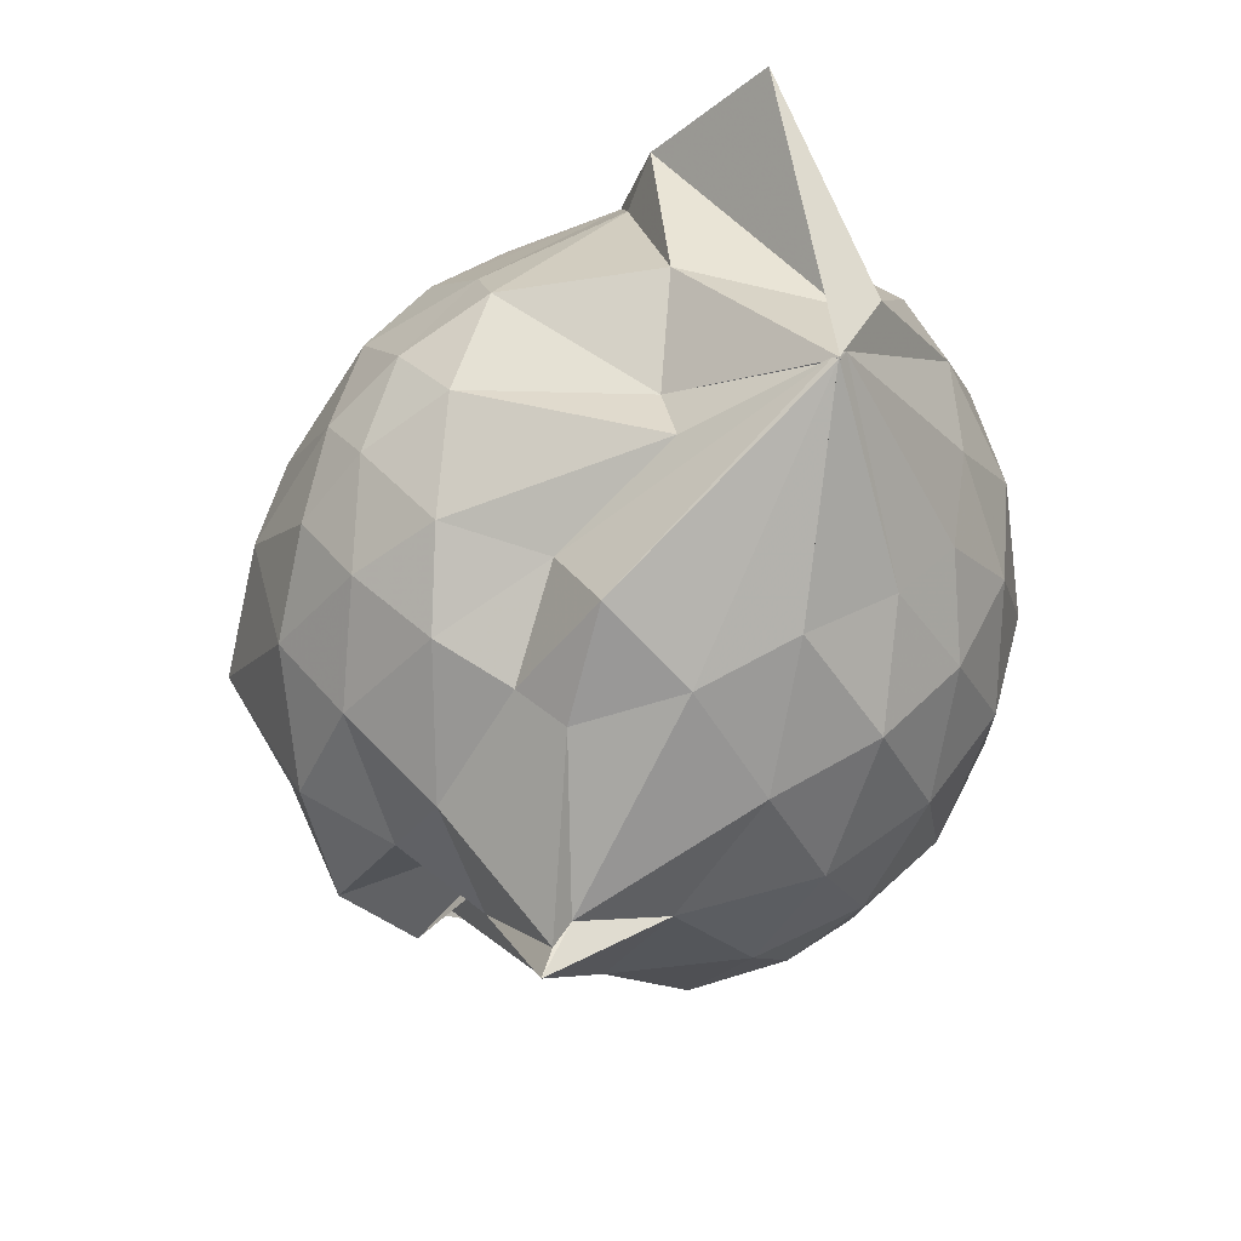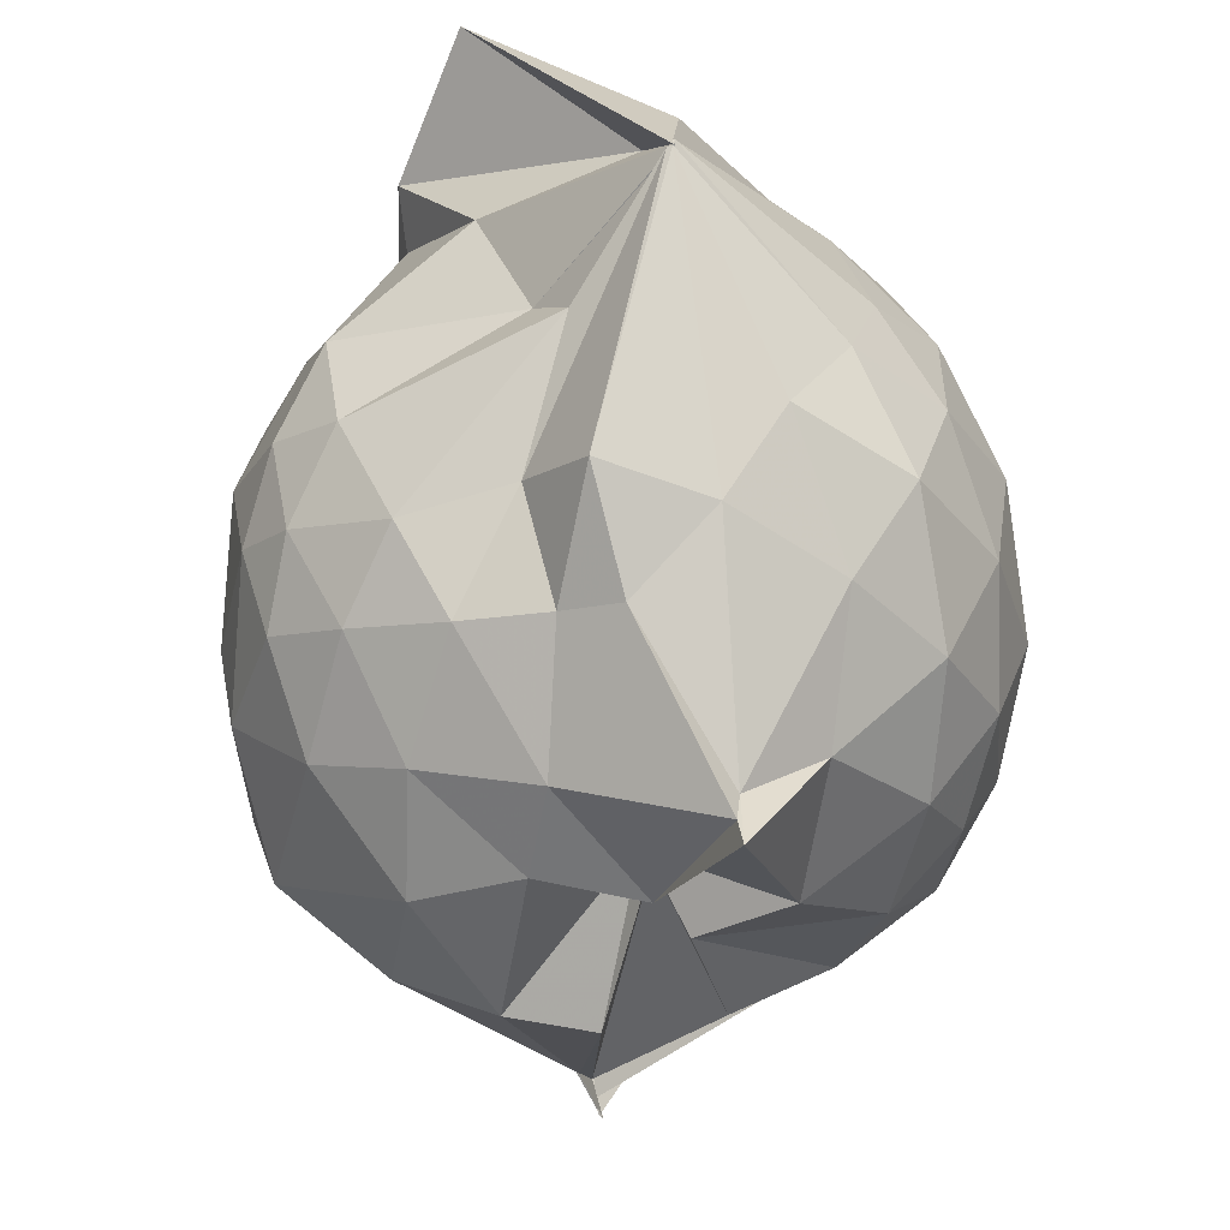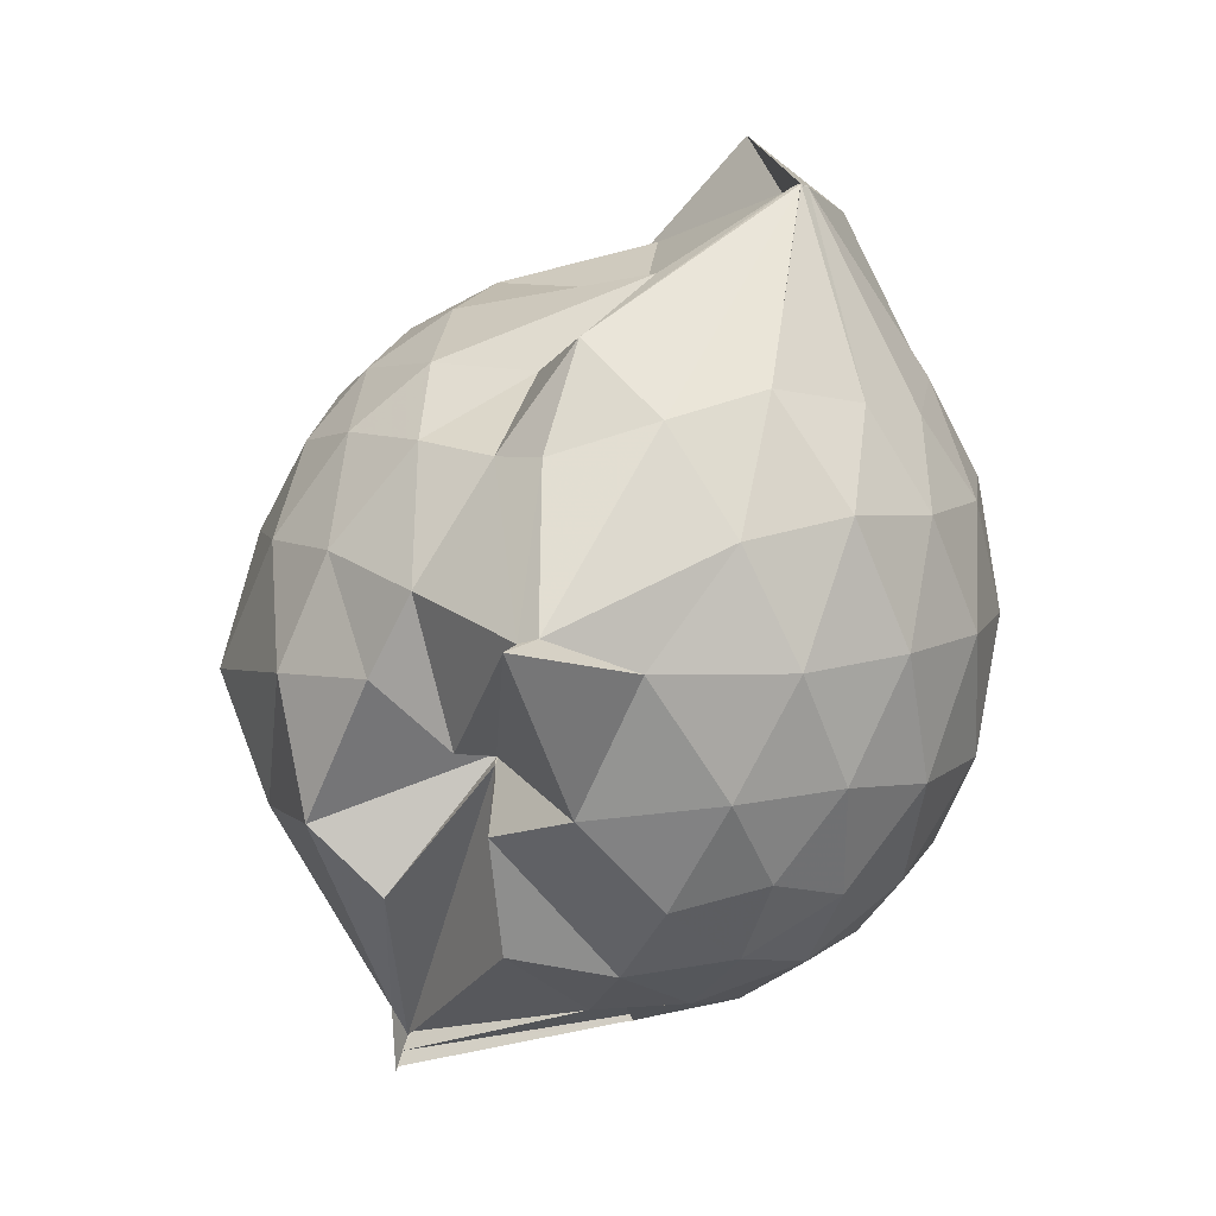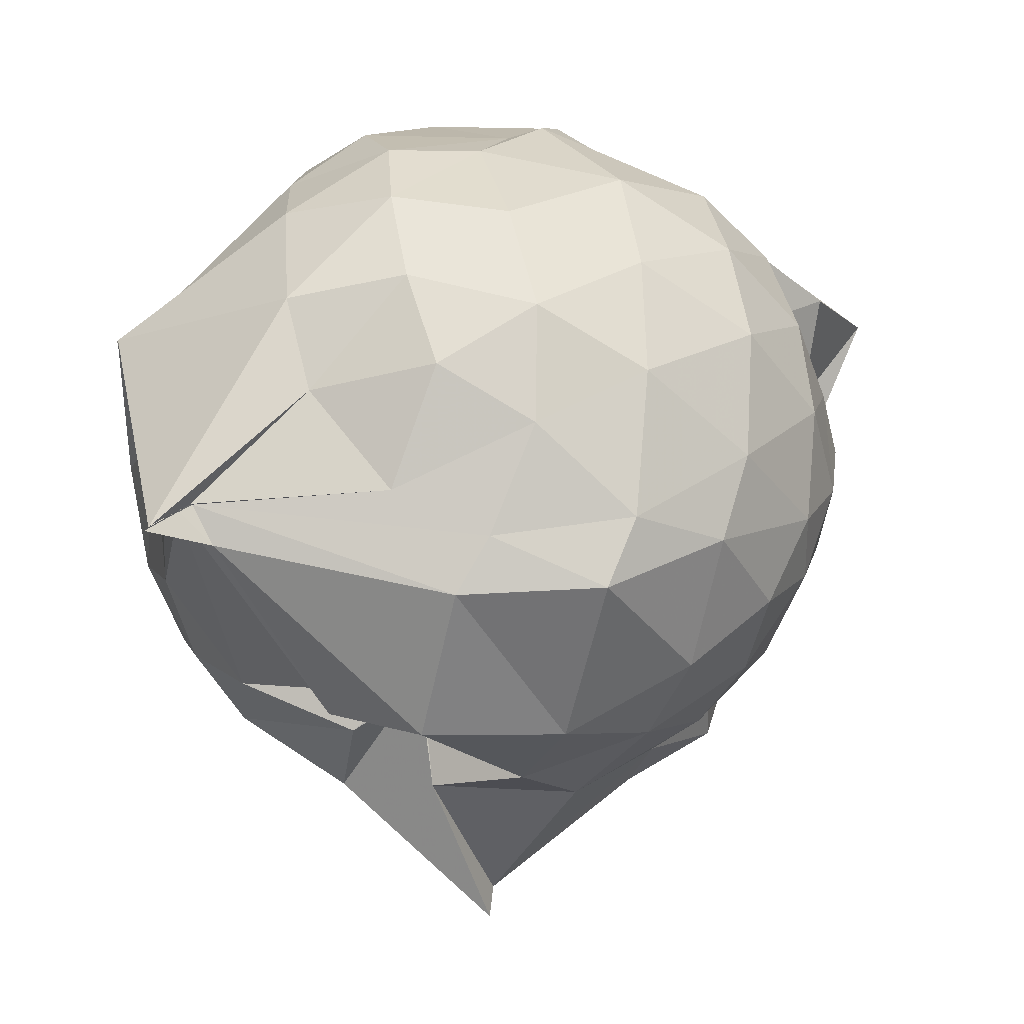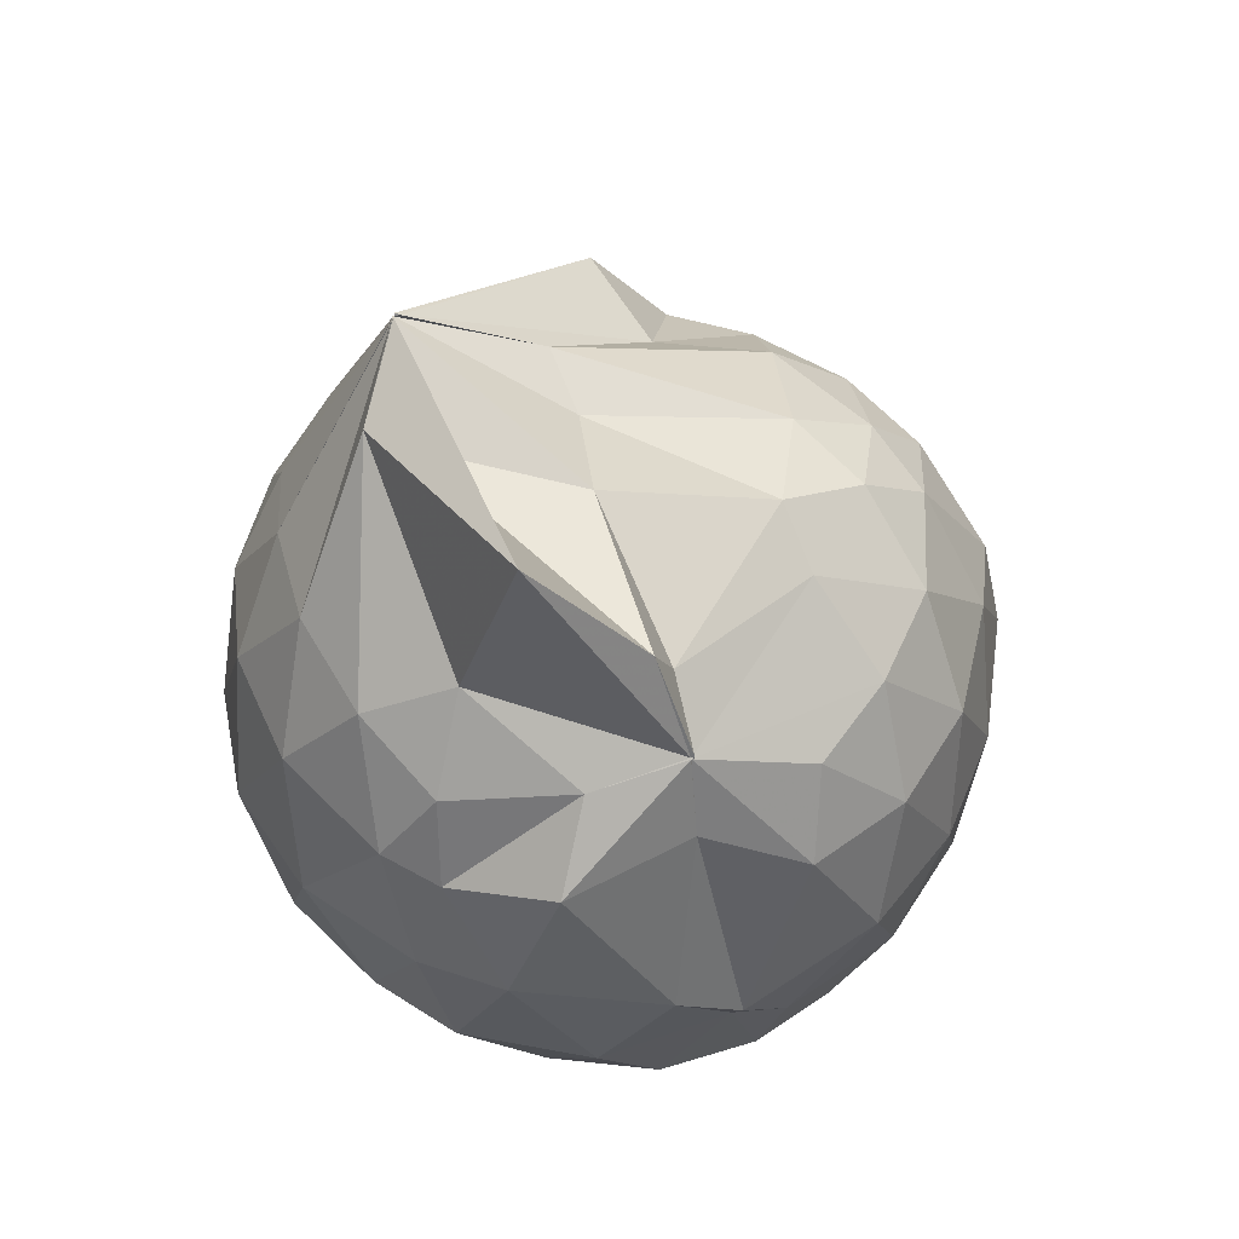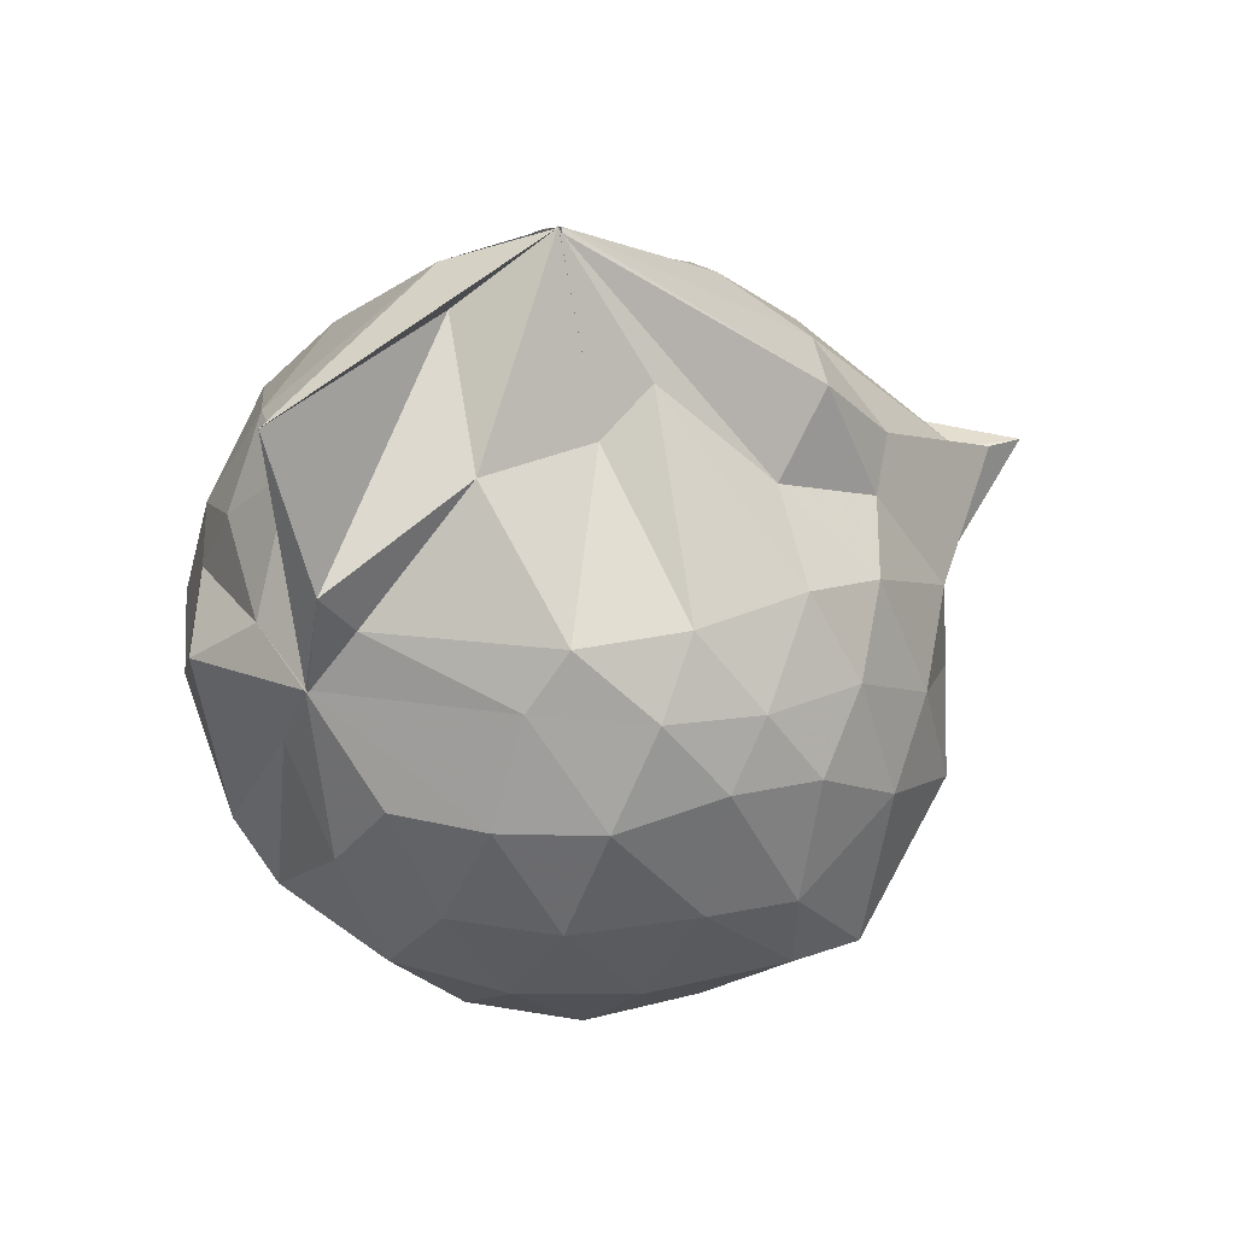
<metadata>
{"format":"obj","ext":"obj","renderer":"f3d","projection":"perspective","resolution":1024,"background":"white","views":[{"elev":49.5,"azim":24.5,"up":"+Z"},{"elev":-56.3,"azim":19.1,"up":"+Y"},{"elev":8.8,"azim":27.1,"up":"+Z"},{"elev":-17.4,"azim":-115.2,"up":"+Y"},{"elev":54.2,"azim":-166.9,"up":"+Z"},{"elev":66.4,"azim":-98.9,"up":"+Z"}]}
</metadata>
<code>
v 0.5004 -0.3427 1.785
v -0.03515 -0.1241 -0.265
v 0.7656 -0.2799 1.276
v 0.7041 -0.07065 1.342
v 0.5854 0.1501 1.37
v 0.4115 0.3315 1.336
v 0.2228 0.4383 1.237
v -0.07685 0.3979 1.309
v -0.2745 0.3109 1.374
v -0.2747 0.3095 1.375
v -0.5219 0.1817 1.251
v -0.612 -0.0282 1.283
v -0.6582 -0.2701 1.291
v -0.6101 -0.5294 1.292
v -0.5719 -0.7378 1.199
v -0.3838 -0.8532 1.237
v -0.1499 -0.9386 1.235
v 0.05891 -0.9729 1.212
v 0.2036 -1.025 1.221
v 0.4235 -0.8921 1.298
v 0.5868 -0.7037 1.358
v 0.7133 -0.4827 1.315
v 0.8529 -0.1468 1.073
v 0.7653 0.1027 1.103
v 0.593 0.3329 1.108
v 0.339 0.4926 1.075
v 0.2003 0.5201 1.04
v -0.06556 0.561 1.149
v -0.3042 0.3764 1.198
v -0.5402 0.3067 1.062
v -0.6977 0.09799 1.039
v -0.7784 -0.1508 1.046
v -0.7778 -0.4553 1.028
v -0.7552 -0.6635 0.9698
v -0.5536 -0.913 0.9903
v -0.3311 -1.029 0.9927
v -0.05661 -1.13 0.9337
v 0.3024 -1.317 0.8747
v 0.3108 -1.241 0.875
v 0.6076 -0.9042 1.052
v 0.7732 -0.6834 1.093
v 0.8485 -0.4184 1.07
v 0.8627 0.001494 0.796
v 0.75 0.2535 0.7967
v 0.5405 0.454 0.7998
v 0.2511 0.5821 0.815
v 0.04411 0.6056 0.8151
v -0.3029 0.5367 0.7715
v -0.4365 0.4584 0.6634
v -0.6833 0.232 0.7516
v -0.798 -0.02736 0.7435
v -0.8401 -0.3112 0.7329
v -0.8117 -0.6564 0.714
v -0.771 -0.8183 0.66
v -0.4352 -1.08 0.7187
v -0.1693 -1.131 0.7337
v 0.04197 -1.125 0.5893
v 0.3123 -1.392 0.8698
v 0.4748 -1.087 0.7891
v 0.7268 -0.8456 0.7739
v 0.8633 -0.578 0.7864
v 0.9114 -0.2871 0.7909
v 0.7806 0.1224 0.5079
v 0.623 0.3392 0.5102
v 0.3954 0.4783 0.4821
v 0.1876 0.5508 0.4616
v -0.1364 0.5603 0.5012
v -0.4062 0.4264 0.583
v -0.5145 0.3204 0.4578
v -0.7125 0.07952 0.4427
v -0.8056 -0.1819 0.4698
v -0.7844 -0.4582 0.475
v -0.6875 -0.7071 0.4075
v -0.6275 -0.8363 0.351
v -0.3554 -1.097 0.3884
v 0.0006064 -0.8499 0.5387
v 0.001891 -0.8709 0.5333
v 0.3085 -1.083 0.4598
v 0.6022 -0.9266 0.4939
v 0.7751 -0.7058 0.5056
v 0.8571 -0.4455 0.4741
v 0.862 -0.1434 0.4793
v 0.639 0.1922 0.2917
v 0.4361 0.3122 0.2516
v 0.1837 0.3984 0.2004
v 0.01283 0.4385 0.2065
v -0.2514 0.4375 0.2632
v -0.449 0.3081 0.2461
v -0.5852 0.1219 0.1985
v -0.6532 -0.09782 0.2115
v -0.7154 -0.3277 0.2617
v -0.5987 -0.6015 0.2035
v -0.3743 -0.6243 -0.1879
v -0.3739 -0.7144 -0.1356
v -0.1953 -1.031 0.2225
v 0.01864 -0.9077 0.5209
v 0.05553 -1.004 0.3825
v 0.4412 -0.9079 0.2353
v 0.6304 -0.7699 0.2887
v 0.7095 -0.5642 0.2305
v 0.7461 -0.2993 0.2068
v 0.7174 -0.02925 0.2345
v 0.5009 -0.3161 1.78
v 0.4969 -0.3213 1.785
v 0.4925 -0.08871 1.722
v 0.2079 0.2832 1.432
v -0.2734 0.3079 1.376
v -0.2815 0.305 1.376
v -0.2737 0.3107 1.376
v -0.4331 -0.1289 1.462
v -0.4918 -0.4016 1.442
v -0.4715 -0.6285 1.363
v -0.2224 -0.7607 1.392
v 0.04188 -0.7411 1.379
v 0.214 -0.8768 1.466
v 0.4963 -0.3492 1.786
v 0.4948 -0.344 1.787
v 0.4978 -0.3431 1.782
v 0.4956 -0.3388 1.785
v 0.06539 0.3103 1.903
v -0.1844 0.2512 1.62
v -0.2095 0.1839 1.491
v -0.3429 -0.2392 1.549
v -0.3171 -0.4968 1.497
v 0.2118 -0.4988 1.589
v 0.4832 -0.3471 1.785
v 0.4945 -0.3448 1.78
v 0.4983 -0.3432 1.779
v 0.3993 -0.09489 1.68
v 0.02038 -0.1005 1.647
v 0.1166 -0.3668 1.544
v 0.5006 -0.3432 1.783
v 0.5234 0.08742 0.08744
v 0.2536 0.2224 0.04094
v 0.0908 0.1856 0.01731
v -0.1918 0.2922 0.09201
v -0.3561 0.1378 0.02265
v -0.4991 -0.1399 -0.02148
v -0.5136 -0.3615 0.0335
v -0.3779 -0.6246 -0.1935
v -0.373 -0.7004 -0.2977
v -0.3747 -0.6408 -0.2247
v 0.04335 -0.9186 0.08943
v 0.274 -0.8017 0.04405
v 0.5223 -0.6979 0.09319
v 0.5729 -0.4478 0.0308
v 0.5784 -0.1597 0.03259
v 0.3222 -0.04059 -0.0715
v -0.0333 -0.1252 -0.2812
v -0.03004 -0.1251 -0.2521
v -0.03273 -0.123 -0.2812
v -0.3784 -0.6919 -0.2895
v -0.3809 -0.6912 -0.2872
v -0.3708 -0.6291 -0.2187
v 0.1236 -0.6616 -0.08848
v 0.3377 -0.5658 -0.06939
v 0.3435 -0.3123 -0.1241
v -0.03069 -0.1241 -0.2813
v -0.02847 -0.1255 -0.2817
v -0.3749 -0.6566 -0.2508
v -0.3817 -0.67 -0.2579
v 0.03841 -0.3321 -0.1591
f 3 23 4
f 4 23 24
f 4 24 5
f 5 24 25
f 5 25 6
f 6 25 26
f 6 26 7
f 7 26 27
f 7 27 8
f 8 27 28
f 8 28 9
f 9 28 29
f 9 29 10
f 10 29 30
f 10 30 11
f 11 30 31
f 11 31 12
f 12 31 32
f 12 32 13
f 13 32 33
f 13 33 14
f 14 33 34
f 14 34 15
f 15 34 35
f 15 35 16
f 16 35 36
f 16 36 17
f 17 36 37
f 17 37 18
f 18 37 38
f 18 38 19
f 19 38 39
f 19 39 20
f 20 39 40
f 20 40 21
f 21 40 41
f 21 41 22
f 22 41 42
f 22 42 3
f 3 42 23
f 23 43 24
f 24 43 44
f 24 44 25
f 25 44 45
f 25 45 26
f 26 45 46
f 26 46 27
f 27 46 47
f 27 47 28
f 28 47 48
f 28 48 29
f 29 48 49
f 29 49 30
f 30 49 50
f 30 50 31
f 31 50 51
f 31 51 32
f 32 51 52
f 32 52 33
f 33 52 53
f 33 53 34
f 34 53 54
f 34 54 35
f 35 54 55
f 35 55 36
f 36 55 56
f 36 56 37
f 37 56 57
f 37 57 38
f 38 57 58
f 38 58 39
f 39 58 59
f 39 59 40
f 40 59 60
f 40 60 41
f 41 60 61
f 41 61 42
f 42 61 62
f 42 62 23
f 23 62 43
f 43 63 44
f 44 63 64
f 44 64 45
f 45 64 65
f 45 65 46
f 46 65 66
f 46 66 47
f 47 66 67
f 47 67 48
f 48 67 68
f 48 68 49
f 49 68 69
f 49 69 50
f 50 69 70
f 50 70 51
f 51 70 71
f 51 71 52
f 52 71 72
f 52 72 53
f 53 72 73
f 53 73 54
f 54 73 74
f 54 74 55
f 55 74 75
f 55 75 56
f 56 75 76
f 56 76 57
f 57 76 77
f 57 77 58
f 58 77 78
f 58 78 59
f 59 78 79
f 59 79 60
f 60 79 80
f 60 80 61
f 61 80 81
f 61 81 62
f 62 81 82
f 62 82 43
f 43 82 63
f 63 83 64
f 64 83 84
f 64 84 65
f 65 84 85
f 65 85 66
f 66 85 86
f 66 86 67
f 67 86 87
f 67 87 68
f 68 87 88
f 68 88 69
f 69 88 89
f 69 89 70
f 70 89 90
f 70 90 71
f 71 90 91
f 71 91 72
f 72 91 92
f 72 92 73
f 73 92 93
f 73 93 74
f 74 93 94
f 74 94 75
f 75 94 95
f 75 95 76
f 76 95 96
f 76 96 77
f 77 96 97
f 77 97 78
f 78 97 98
f 78 98 79
f 79 98 99
f 79 99 80
f 80 99 100
f 80 100 81
f 81 100 101
f 81 101 82
f 82 101 102
f 82 102 63
f 63 102 83
f 103 104 118
f 104 119 118
f 104 105 119
f 105 120 119
f 105 106 120
f 106 107 120
f 107 121 120
f 107 108 121
f 108 122 121
f 108 109 122
f 109 110 122
f 110 123 122
f 110 111 123
f 111 124 123
f 111 112 124
f 112 113 124
f 113 125 124
f 113 114 125
f 114 126 125
f 114 115 126
f 115 116 126
f 116 127 126
f 116 117 127
f 117 118 127
f 117 103 118
f 118 119 128
f 119 129 128
f 119 120 129
f 120 121 129
f 121 130 129
f 121 122 130
f 122 123 130
f 123 131 130
f 123 124 131
f 124 125 131
f 125 132 131
f 125 126 132
f 126 127 132
f 127 128 132
f 127 118 128
f 133 148 134
f 134 148 149
f 134 149 135
f 135 149 150
f 135 150 136
f 136 150 137
f 137 150 151
f 137 151 138
f 138 151 152
f 138 152 139
f 139 152 140
f 140 152 153
f 140 153 141
f 141 153 154
f 141 154 142
f 142 154 143
f 143 154 155
f 143 155 144
f 144 155 156
f 144 156 145
f 145 156 146
f 146 156 157
f 146 157 147
f 147 157 148
f 147 148 133
f 148 158 149
f 149 158 159
f 149 159 150
f 150 159 151
f 151 159 160
f 151 160 152
f 152 160 153
f 153 160 161
f 153 161 154
f 154 161 155
f 155 161 162
f 155 162 156
f 156 162 157
f 157 162 158
f 157 158 148
f 3 4 103
f 103 4 104
f 4 5 104
f 104 5 105
f 5 6 105
f 105 6 106
f 6 7 106
f 7 8 106
f 106 8 107
f 8 9 107
f 107 9 108
f 9 10 108
f 108 10 109
f 10 11 109
f 11 12 109
f 109 12 110
f 12 13 110
f 110 13 111
f 13 14 111
f 111 14 112
f 14 15 112
f 15 16 112
f 112 16 113
f 16 17 113
f 113 17 114
f 17 18 114
f 114 18 115
f 18 19 115
f 19 20 115
f 115 20 116
f 20 21 116
f 116 21 117
f 21 22 117
f 117 22 103
f 22 3 103
f 83 133 84
f 84 133 134
f 84 134 85
f 85 134 135
f 85 135 86
f 86 135 136
f 86 136 87
f 87 136 88
f 88 136 137
f 88 137 89
f 89 137 138
f 89 138 90
f 90 138 139
f 90 139 91
f 91 139 92
f 92 139 140
f 92 140 93
f 93 140 141
f 93 141 94
f 94 141 142
f 94 142 95
f 95 142 96
f 96 142 143
f 96 143 97
f 97 143 144
f 97 144 98
f 98 144 145
f 98 145 99
f 99 145 100
f 100 145 146
f 100 146 101
f 101 146 147
f 101 147 102
f 102 147 133
f 102 133 83
f 128 129 1
f 129 130 1
f 130 131 1
f 131 132 1
f 132 128 1
f 159 158 2
f 160 159 2
f 161 160 2
f 162 161 2
f 158 162 2

</code>
